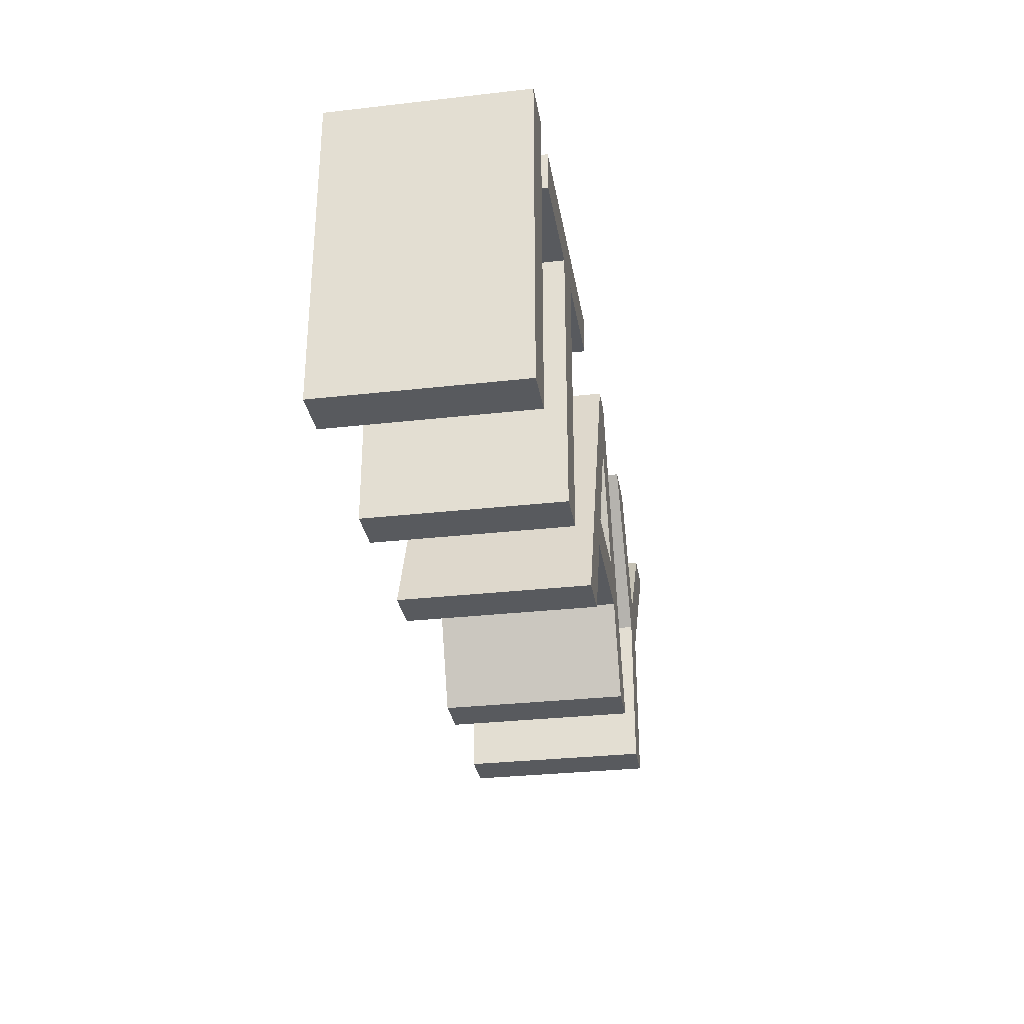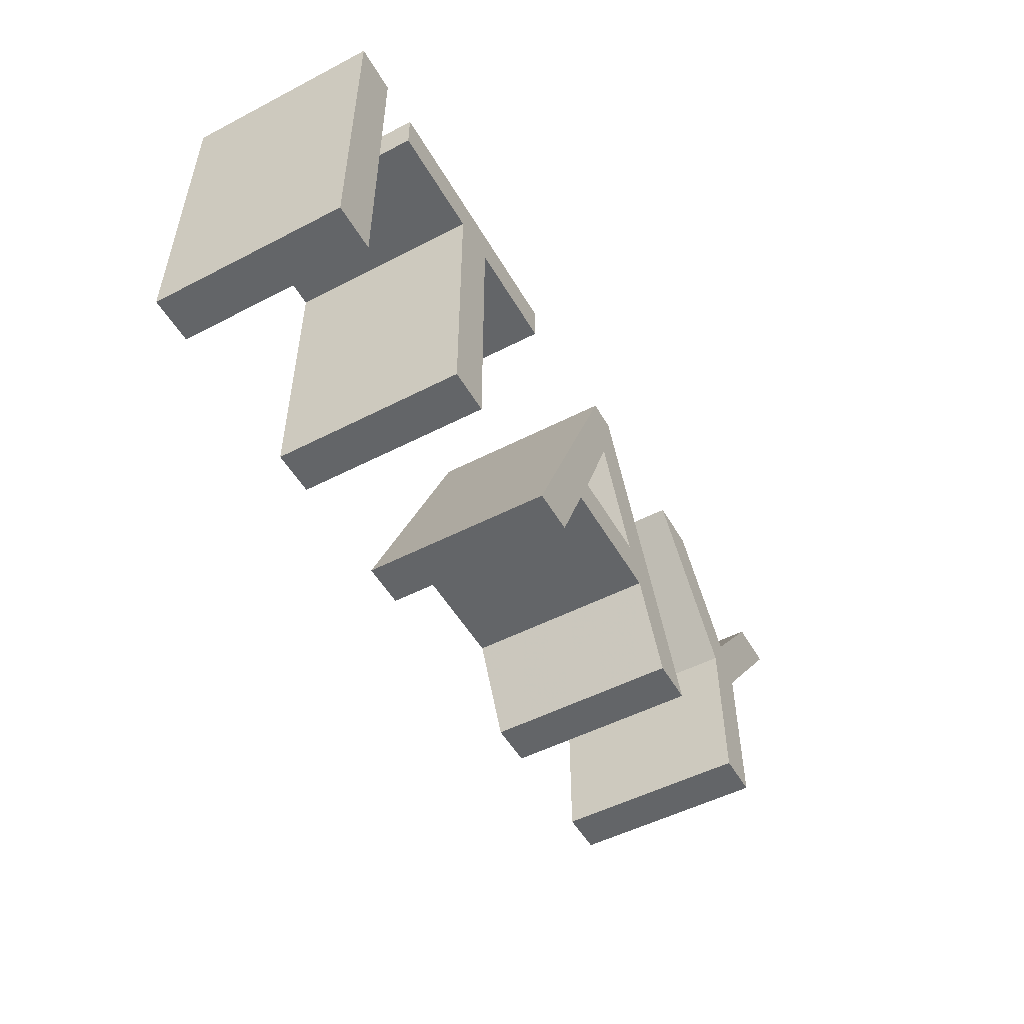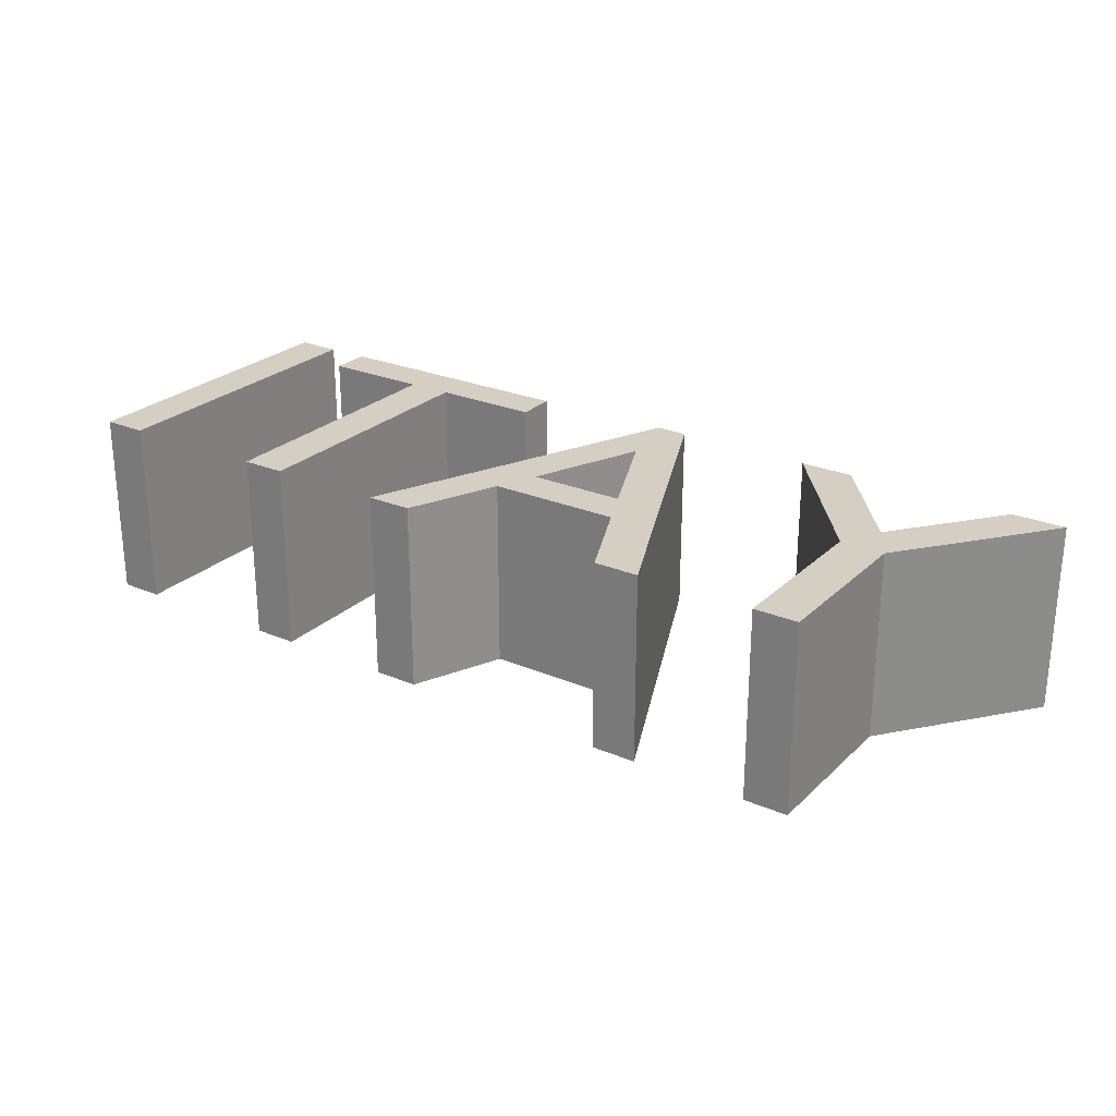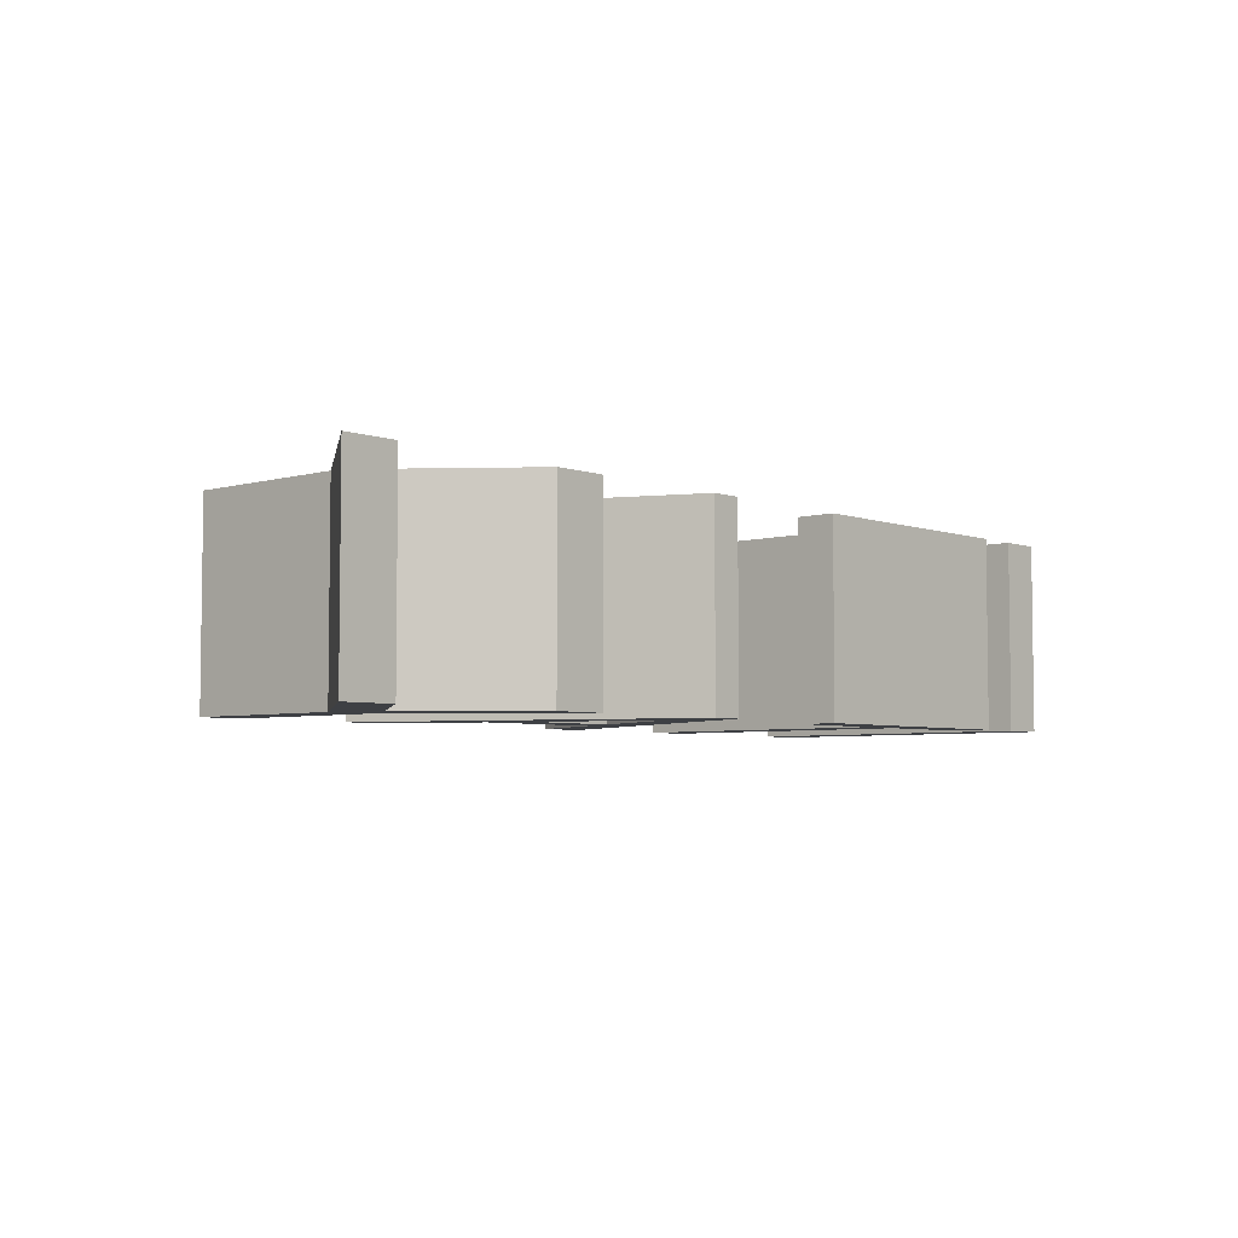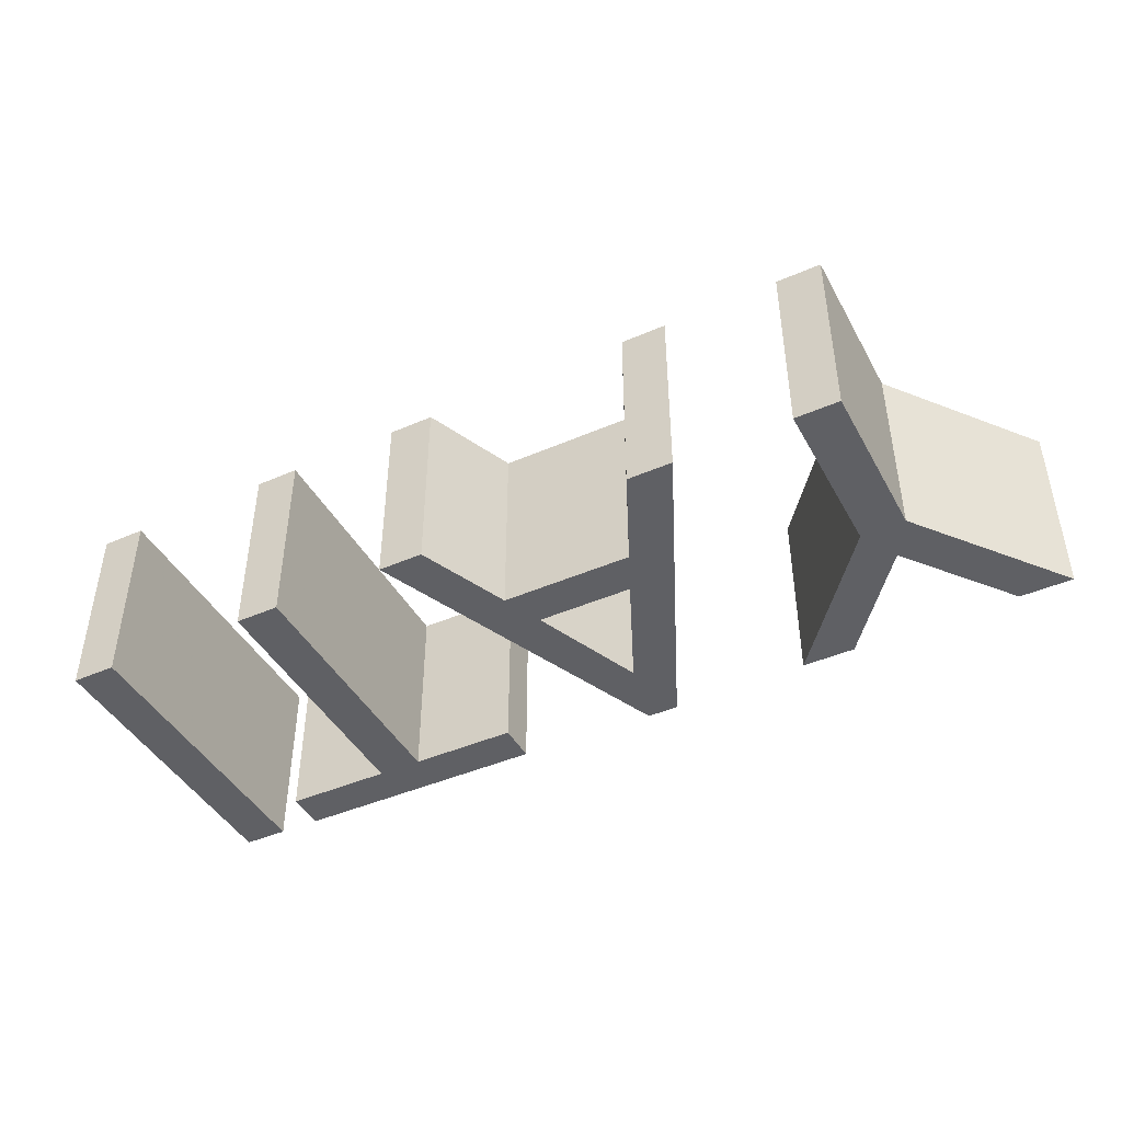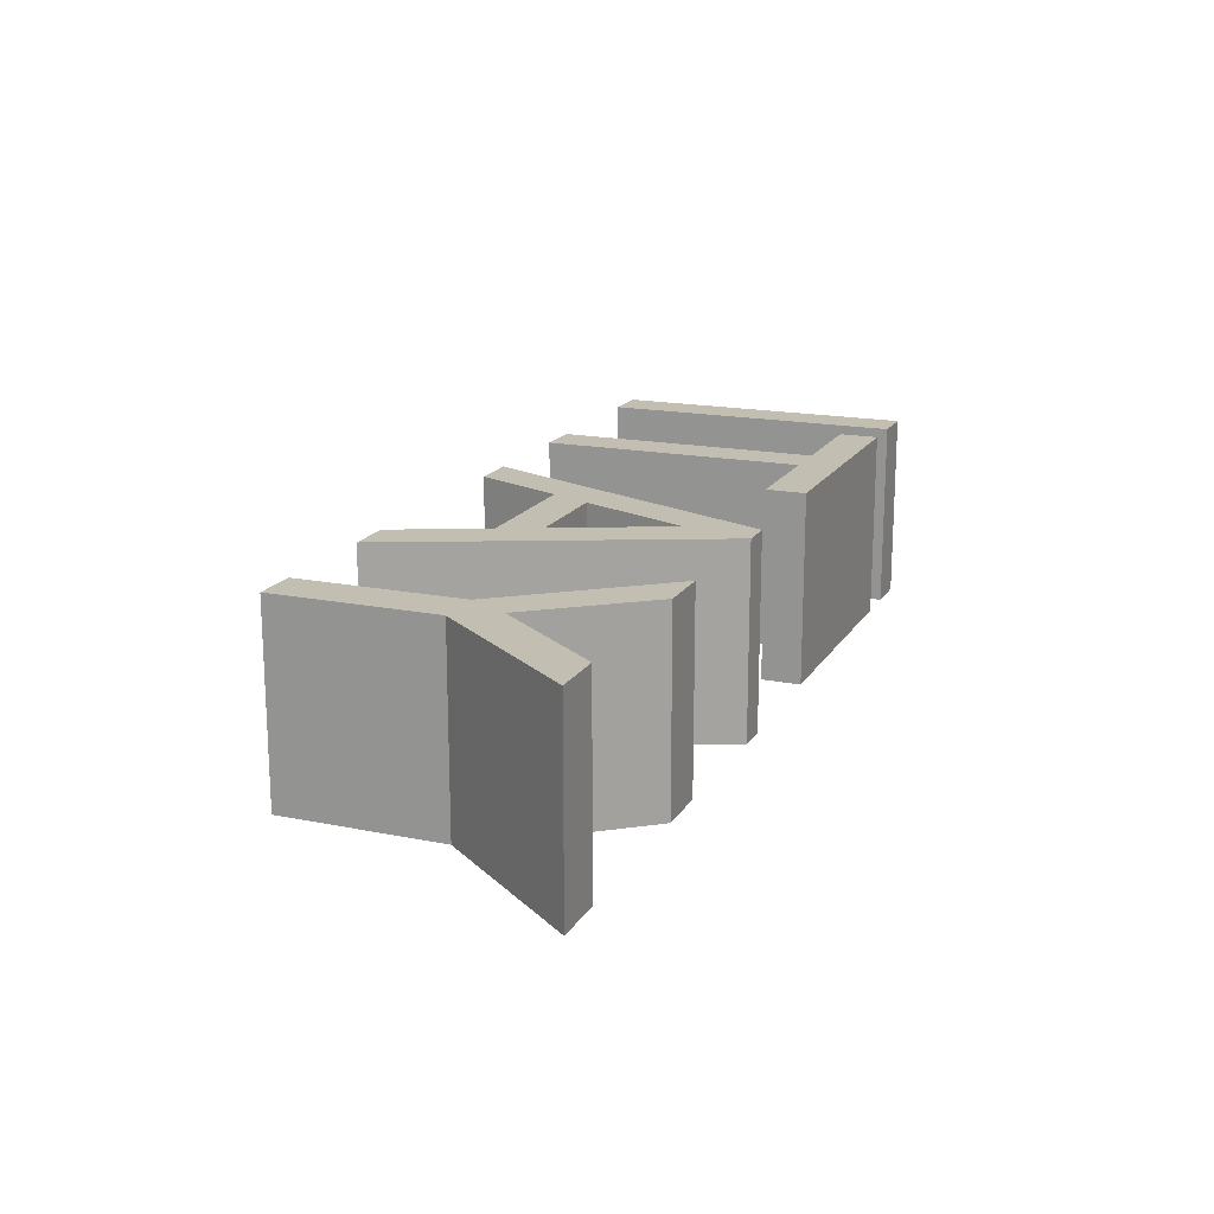
<metadata>
{"format":"obj","ext":"obj","renderer":"f3d","projection":"perspective","resolution":1024,"background":"white","views":[{"elev":-30.5,"azim":99.3,"up":"+Z"},{"elev":-51.4,"azim":119.3,"up":"+Z"},{"elev":25.4,"azim":-145.7,"up":"+Y"},{"elev":-4.8,"azim":-48.2,"up":"+Y"},{"elev":-43.8,"azim":-152.9,"up":"+Y"},{"elev":17.3,"azim":-68.1,"up":"+Y"}]}
</metadata>
<code>
v -0.8247 -1.578e-08 0.361
v -0.6897 -2.981e-08 0.682
v -0.5717 -2.981e-08 0.682
v -0.8727 -1.954e-08 0.447
v -1.176 -2.981e-08 0.682
v -1.058 -2.981e-08 0.682
v -0.9227 -1.574e-08 0.36
v -0.8247 0 0
v -0.9227 0 0
v 0.09532 0 0
v -0.2667 -2.999e-08 0.686
v -0.1977 -2.999e-08 0.686
v -0.2307 -2.343e-08 0.536
v -0.5717 0 0
v -0.1287 -1.263e-08 0.289
v -0.3407 -1.263e-08 0.289
v -0.09068 -8.786e-09 0.201
v -0.3807 -8.786e-09 0.201
v -0.004675 0 0
v -0.4717 0 0
v 0.6823 -2.596e-08 0.594
v 0.1123 -2.981e-08 0.682
v 0.6823 -2.981e-08 0.682
v 0.1123 -2.596e-08 0.594
v 0.4463 -2.596e-08 0.594
v 0.4463 0 0
v 0.3483 -2.596e-08 0.594
v 0.3483 0 0
v 0.8733 0 0
v 0.7753 -2.981e-08 0.682
v 0.8733 -2.981e-08 0.682
v 0.7753 0 0
v -0.8247 -0.42 0.361
v -0.5717 -0.42 0.682
v -0.6897 -0.42 0.682
v -0.8727 -0.42 0.447
v -1.058 -0.42 0.682
v -1.176 -0.42 0.682
v -0.9227 -0.42 0.36
v -0.8247 -0.42 -1.836e-08
v -0.9227 -0.42 -1.836e-08
v 0.09532 -0.42 -1.836e-08
v -0.1977 -0.42 0.686
v -0.2667 -0.42 0.686
v -0.2307 -0.42 0.536
v -0.5717 -0.42 -1.836e-08
v -0.1287 -0.42 0.289
v -0.3407 -0.42 0.289
v -0.09068 -0.42 0.201
v -0.3807 -0.42 0.201
v -0.004675 -0.42 -1.836e-08
v -0.4717 -0.42 -1.836e-08
v 0.6823 -0.42 0.594
v 0.6823 -0.42 0.682
v 0.1123 -0.42 0.682
v 0.1123 -0.42 0.594
v 0.4463 -0.42 0.594
v 0.4463 -0.42 -1.836e-08
v 0.3483 -0.42 0.594
v 0.3483 -0.42 -1.836e-08
v 0.8733 -0.42 -1.836e-08
v 0.8733 -0.42 0.682
v 0.7753 -0.42 0.682
v 0.7753 -0.42 -1.836e-08
f 1 2 3
f 1 4 2
f 4 5 6
f 4 7 5
f 1 7 4
f 8 7 1
f 8 9 7
f 10 11 12
f 10 13 11
f 13 14 11
f 10 15 13
f 16 14 13
f 10 17 15
f 17 16 15
f 17 18 16
f 18 14 16
f 10 19 17
f 20 14 18
f 21 22 23
f 21 24 22
f 25 24 21
f 26 27 25
f 27 24 25
f 26 28 27
f 29 30 31
f 29 32 30
f 33 34 35
f 33 35 36
f 36 37 38
f 36 38 39
f 33 36 39
f 40 33 39
f 40 39 41
f 42 43 44
f 42 44 45
f 45 44 46
f 42 45 47
f 48 45 46
f 42 47 49
f 49 47 48
f 49 48 50
f 50 48 46
f 42 49 51
f 52 50 46
f 53 54 55
f 53 55 56
f 57 53 56
f 58 57 59
f 59 57 56
f 58 59 60
f 61 62 63
f 61 63 64
f 3 33 1
f 2 34 3
f 2 36 35
f 4 37 36
f 5 37 6
f 7 38 5
f 1 40 8
f 8 41 9
f 9 39 7
f 12 42 10
f 11 43 12
f 14 44 11
f 15 45 13
f 16 45 48
f 16 47 15
f 17 50 18
f 10 51 19
f 19 49 17
f 18 52 20
f 20 46 14
f 23 53 21
f 22 54 23
f 24 55 22
f 21 57 25
f 26 57 58
f 27 56 24
f 26 60 28
f 28 59 27
f 31 61 29
f 30 62 31
f 29 64 32
f 32 63 30
f 3 34 33
f 2 35 34
f 2 4 36
f 4 6 37
f 5 38 37
f 7 39 38
f 1 33 40
f 8 40 41
f 9 41 39
f 12 43 42
f 11 44 43
f 14 46 44
f 15 47 45
f 16 13 45
f 16 48 47
f 17 49 50
f 10 42 51
f 19 51 49
f 18 50 52
f 20 52 46
f 23 54 53
f 22 55 54
f 24 56 55
f 21 53 57
f 26 25 57
f 27 59 56
f 26 58 60
f 28 60 59
f 31 62 61
f 30 63 62
f 29 61 64
f 32 64 63

</code>
